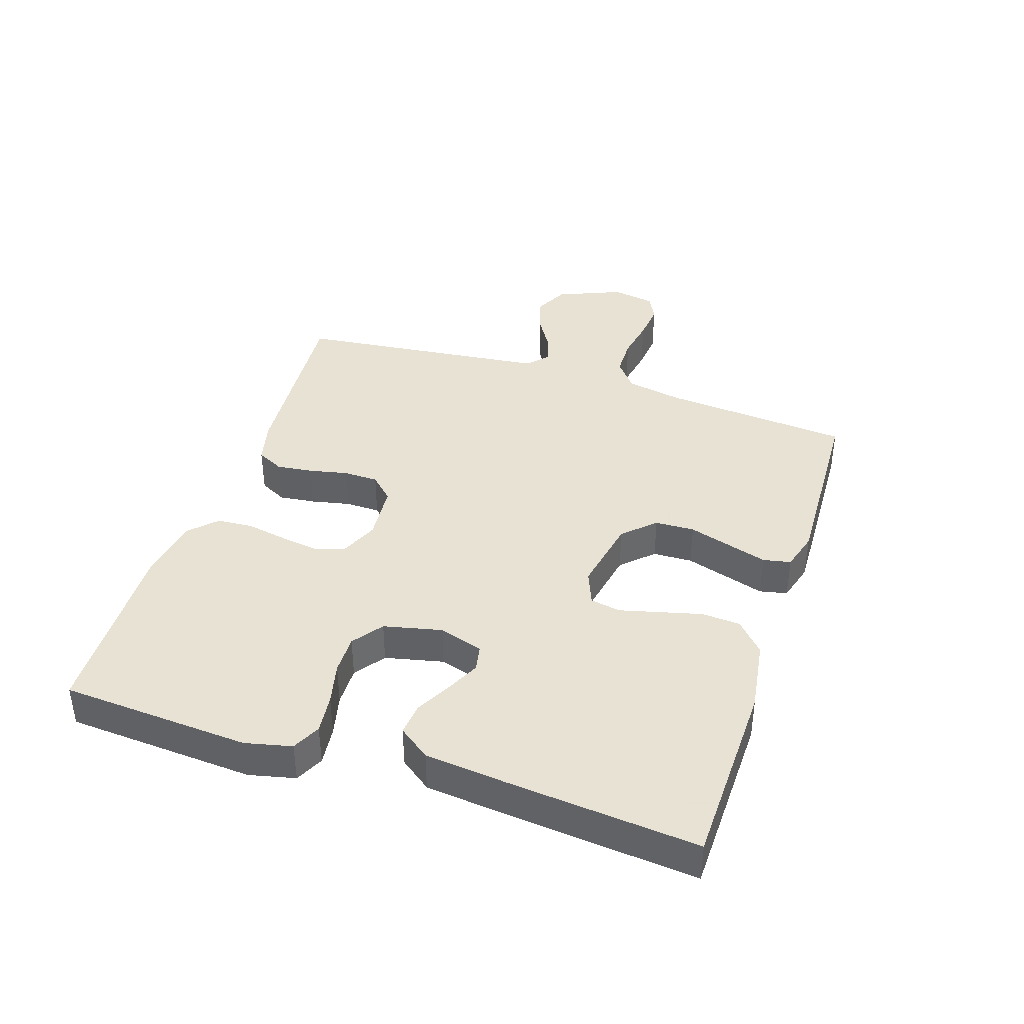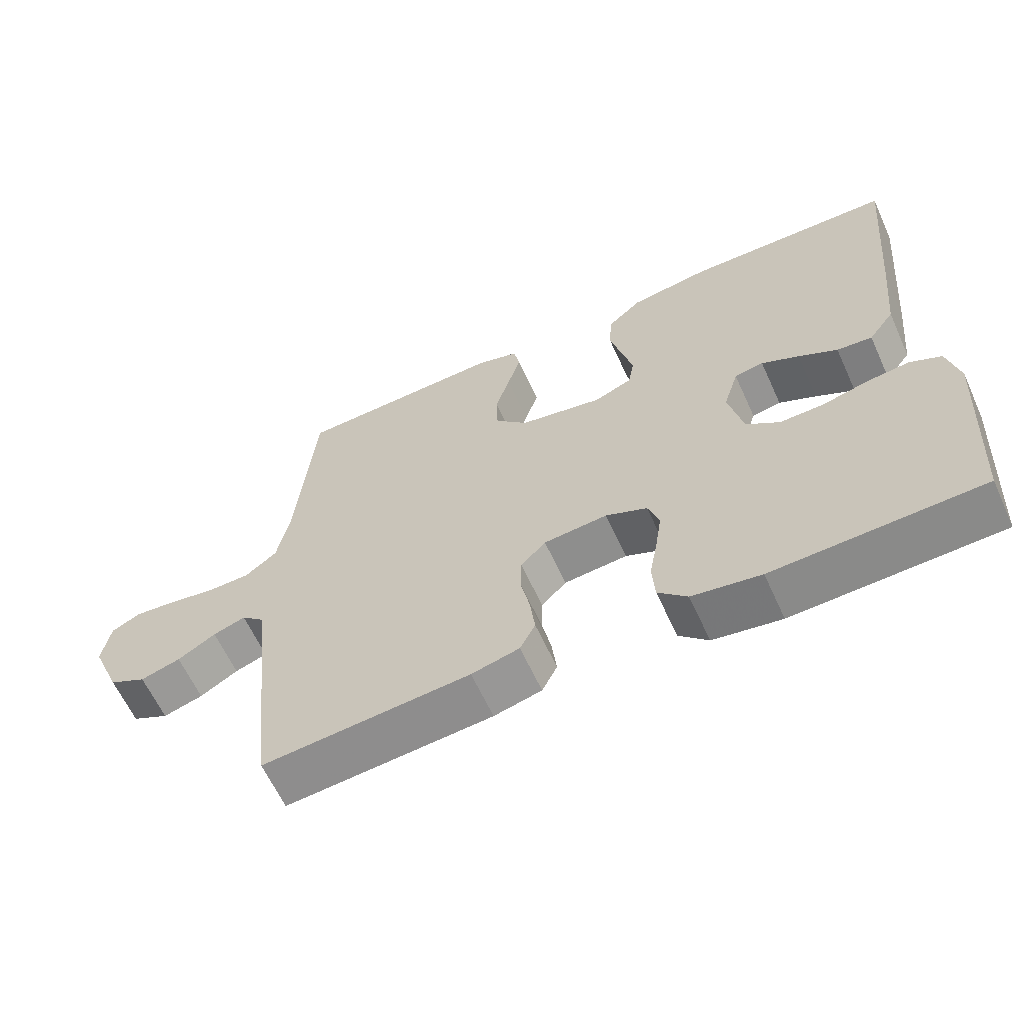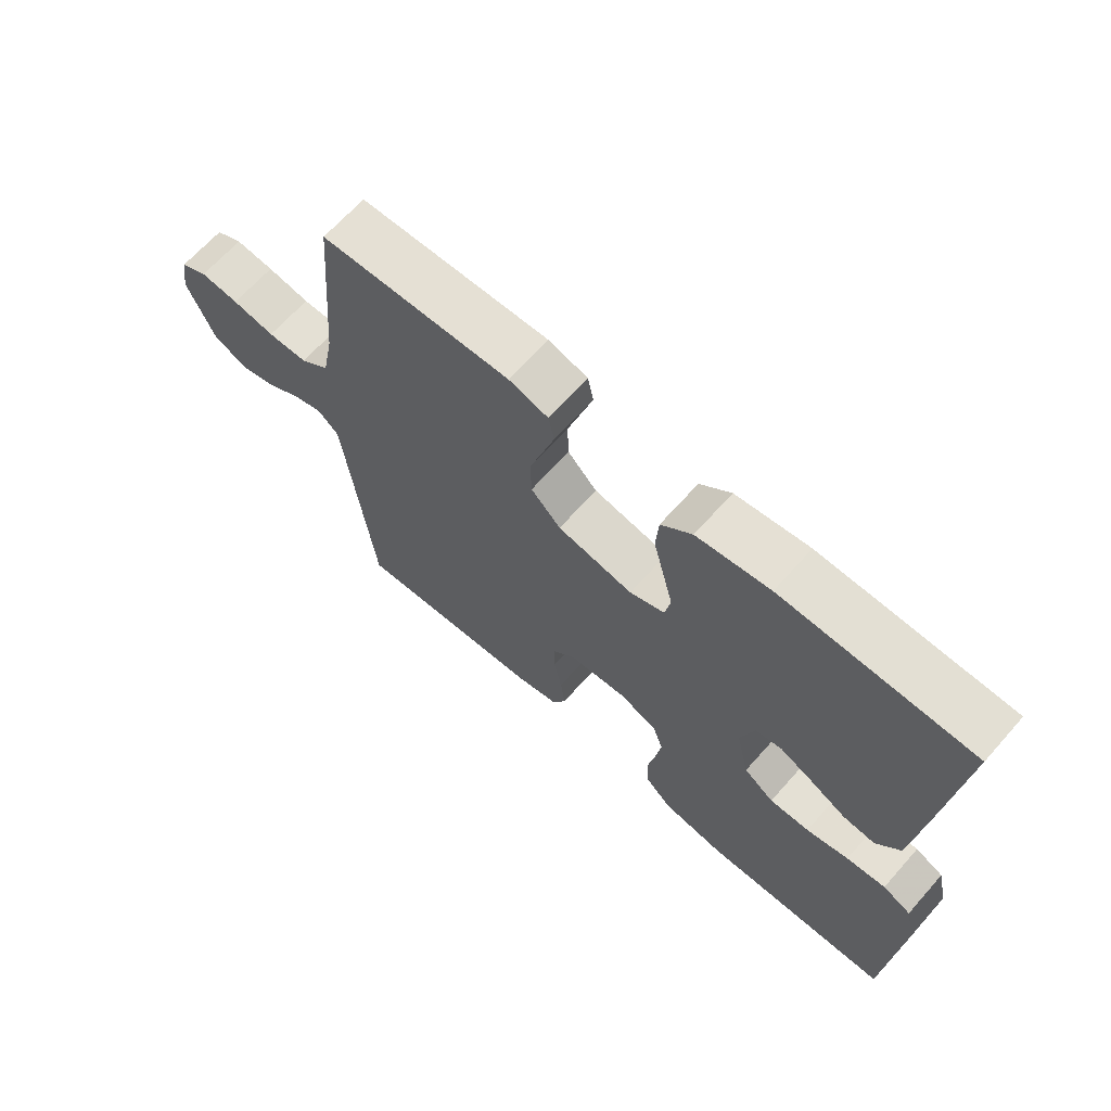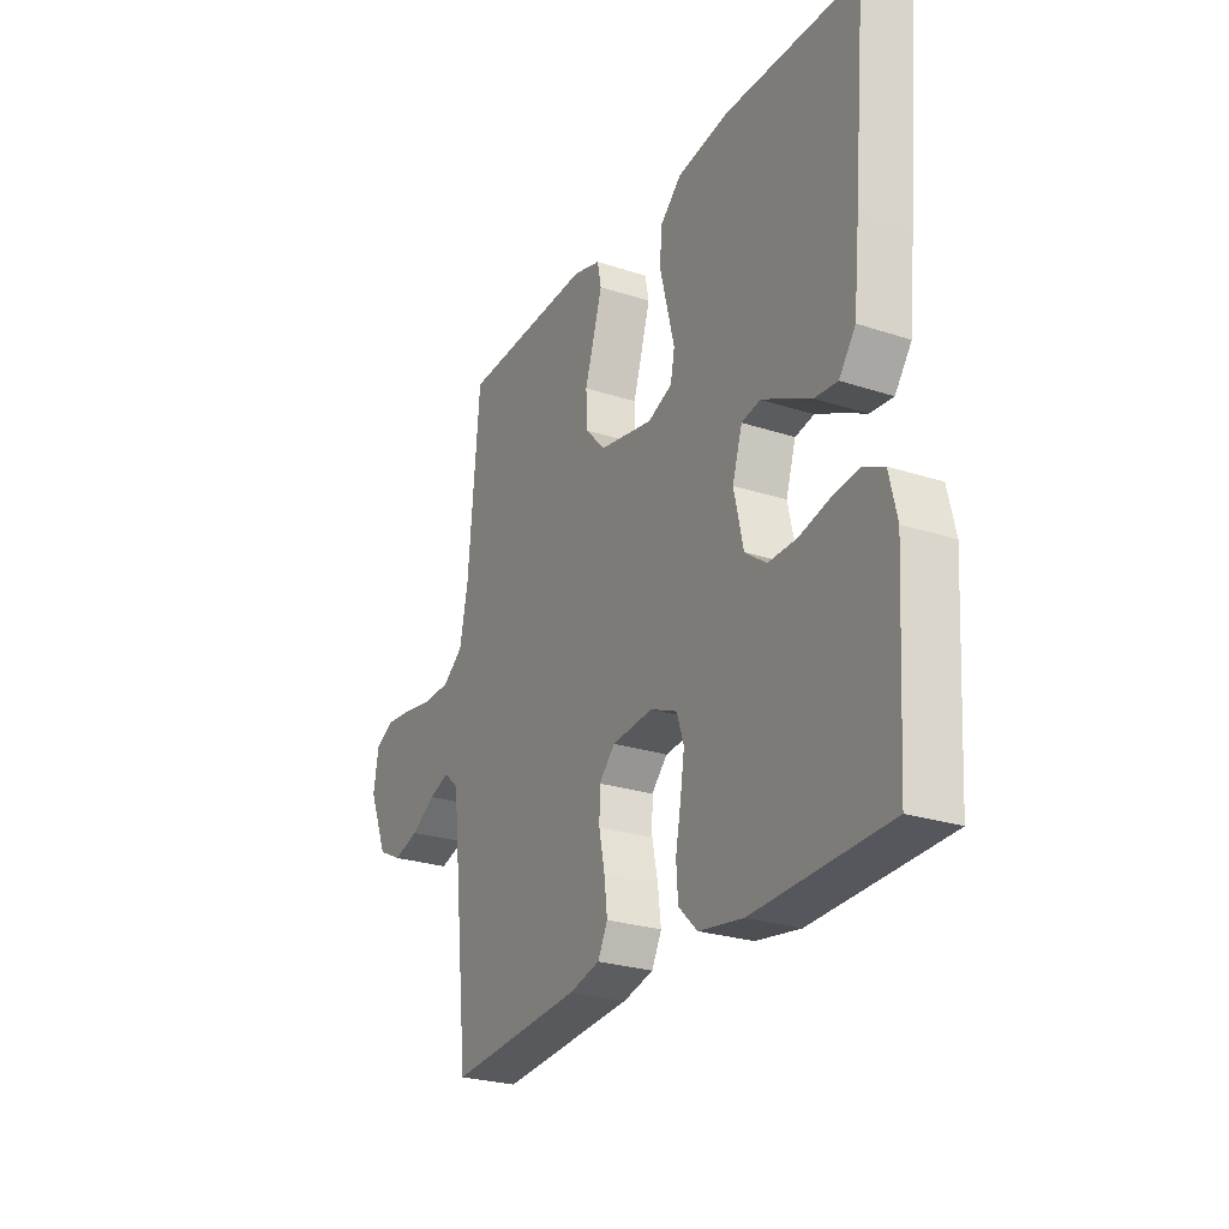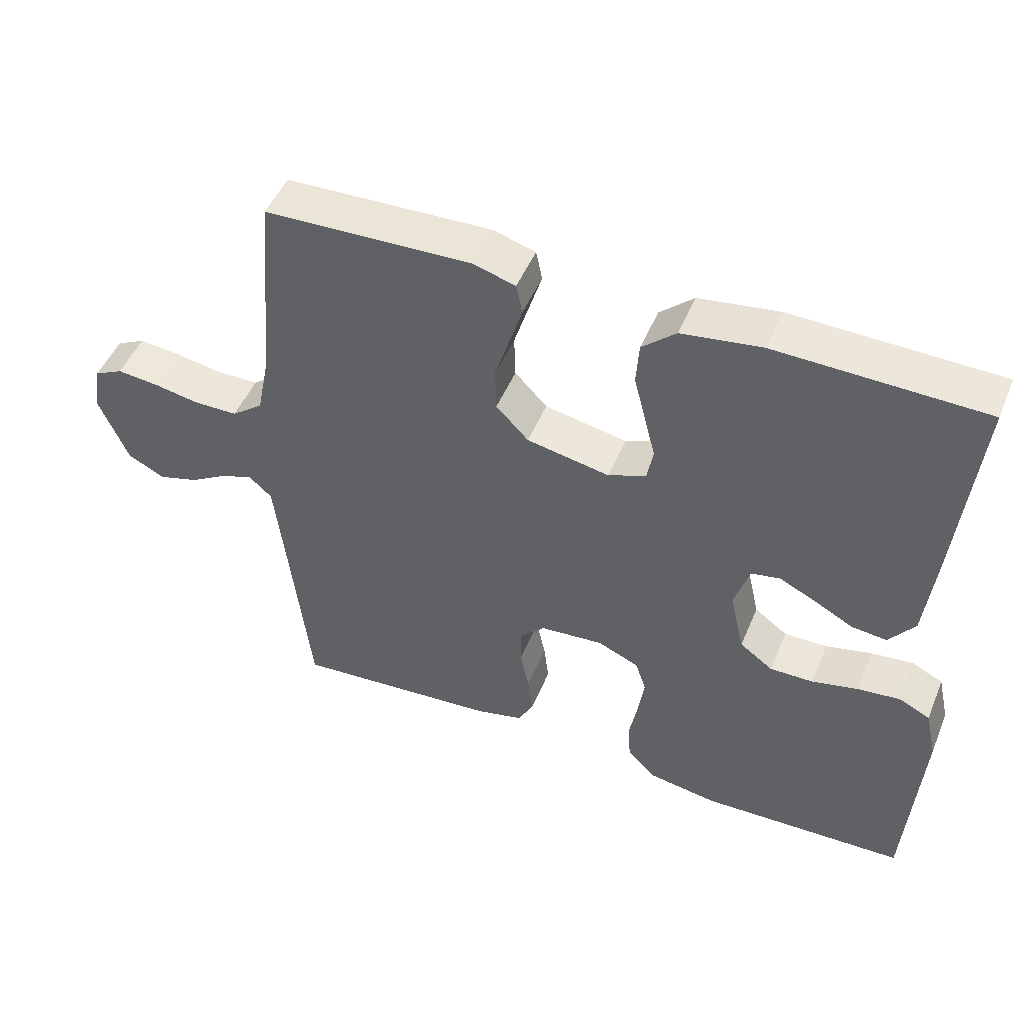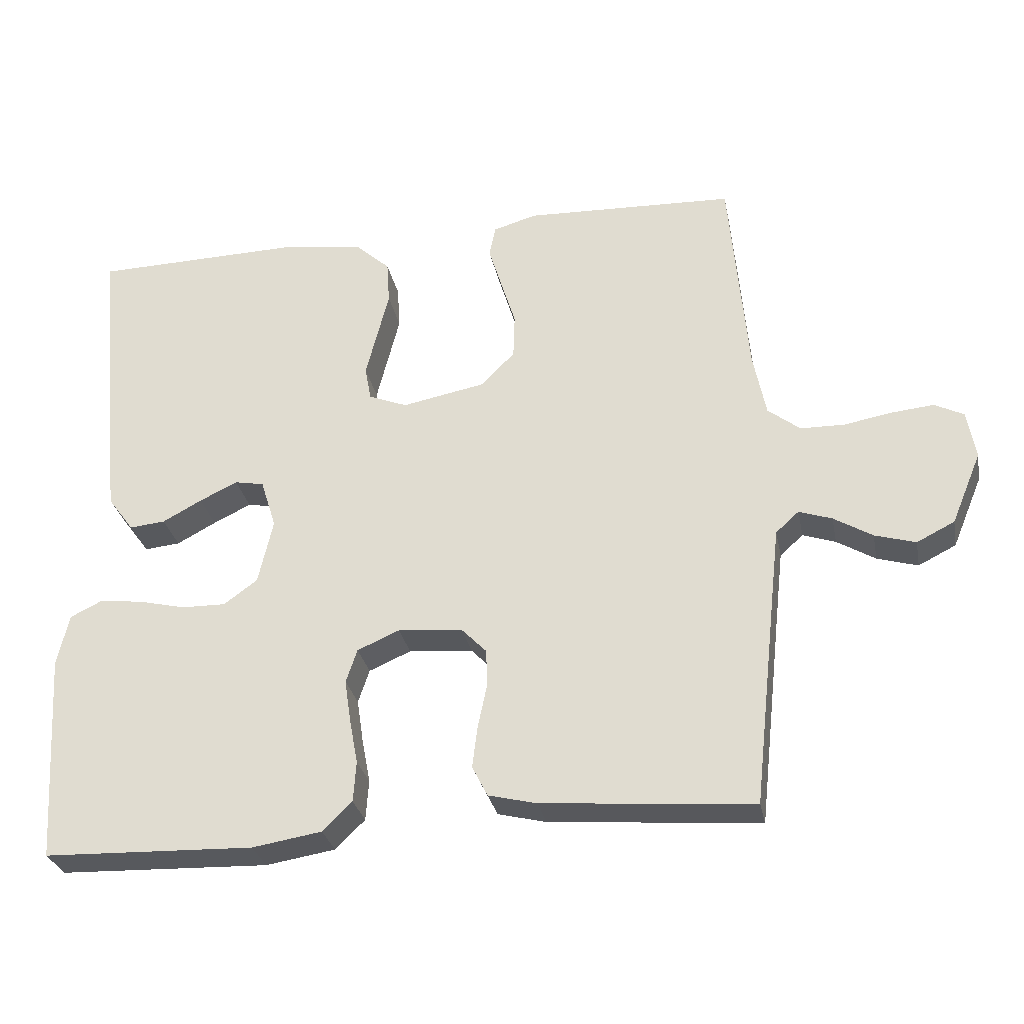
<metadata>
{"format":"obj","ext":"obj","renderer":"f3d","projection":"perspective","resolution":1024,"background":"white","views":[{"elev":39.7,"azim":-71.9,"up":"+Y"},{"elev":-62.4,"azim":-155.5,"up":"+Z"},{"elev":66.5,"azim":-138.4,"up":"+Z"},{"elev":-25.9,"azim":-117.5,"up":"+Z"},{"elev":49.0,"azim":-157.8,"up":"+Z"},{"elev":-29.4,"azim":11.1,"up":"+Z"}]}
</metadata>
<code>
v 0.5 0.07 0.5
v 0.526 0.07 0.2
v 0.544 0.07 0.109
v 0.59 0.07 0.073
v 0.653 0.07 0.072
v 0.72 0.07 0.084
v 0.781 0.07 0.09
v 0.823 0.07 0.069
v 0.835 0.07 0
v 0.792 0.07 -0.103
v 0.738 0.07 -0.13
v 0.68 0.07 -0.113
v 0.625 0.07 -0.08
v 0.578 0.07 -0.064
v 0.545 0.07 -0.094
v 0.533 0.07 -0.2
v 0.5 0.07 -0.5
v 0.2 0.07 -0.476
v 0.131 0.07 -0.459
v 0.109 0.07 -0.416
v 0.116 0.07 -0.358
v 0.129 0.07 -0.296
v 0.128 0.07 -0.241
v 0.092 0.07 -0.204
v 0 0.07 -0.196
v -0.06 0.07 -0.222
v -0.076 0.07 -0.27
v -0.067 0.07 -0.331
v -0.055 0.07 -0.395
v -0.059 0.07 -0.453
v -0.101 0.07 -0.494
v -0.2 0.07 -0.51
v -0.5 0.07 -0.5
v -0.519 0.07 -0.2
v -0.502 0.07 -0.126
v -0.457 0.07 -0.104
v -0.395 0.07 -0.111
v -0.328 0.07 -0.127
v -0.265 0.07 -0.128
v -0.217 0.07 -0.093
v -0.196 0.07 0
v -0.218 0.07 0.07
v -0.26 0.07 0.078
v -0.314 0.07 0.052
v -0.37 0.07 0.022
v -0.421 0.07 0.017
v -0.458 0.07 0.067
v -0.472 0.07 0.2
v -0.5 0.07 0.5
v -0.2 0.07 0.507
v -0.084 0.07 0.49
v -0.035 0.07 0.446
v -0.031 0.07 0.384
v -0.048 0.07 0.317
v -0.064 0.07 0.254
v -0.055 0.07 0.206
v 0 0.07 0.184
v 0.12 0.07 0.207
v 0.167 0.07 0.256
v 0.169 0.07 0.319
v 0.148 0.07 0.387
v 0.129 0.07 0.449
v 0.138 0.07 0.493
v 0.2 0.07 0.511
v 0.5 0 0.5
v 0.526 0 0.2
v 0.544 0 0.109
v 0.59 0 0.073
v 0.653 0 0.072
v 0.72 0 0.084
v 0.781 0 0.09
v 0.823 0 0.069
v 0.835 0 0
v 0.792 0 -0.103
v 0.738 0 -0.13
v 0.68 0 -0.113
v 0.625 0 -0.08
v 0.578 0 -0.064
v 0.545 0 -0.094
v 0.533 0 -0.2
v 0.5 0 -0.5
v 0.2 0 -0.476
v 0.131 0 -0.459
v 0.109 0 -0.416
v 0.116 0 -0.358
v 0.129 0 -0.296
v 0.128 0 -0.241
v 0.092 0 -0.204
v 0 0 -0.196
v -0.06 0 -0.222
v -0.076 0 -0.27
v -0.067 0 -0.331
v -0.055 0 -0.395
v -0.059 0 -0.453
v -0.101 0 -0.494
v -0.2 0 -0.51
v -0.5 0 -0.5
v -0.519 0 -0.2
v -0.502 0 -0.126
v -0.457 0 -0.104
v -0.395 0 -0.111
v -0.328 0 -0.127
v -0.265 0 -0.128
v -0.217 0 -0.093
v -0.196 0 0
v -0.218 0 0.07
v -0.26 0 0.078
v -0.314 0 0.052
v -0.37 0 0.022
v -0.421 0 0.017
v -0.458 0 0.067
v -0.472 0 0.2
v -0.5 0 0.5
v -0.2 0 0.507
v -0.084 0 0.49
v -0.035 0 0.446
v -0.031 0 0.384
v -0.048 0 0.317
v -0.064 0 0.254
v -0.055 0 0.206
v 0 0 0.184
v 0.12 0 0.207
v 0.167 0 0.256
v 0.169 0 0.319
v 0.148 0 0.387
v 0.129 0 0.449
v 0.138 0 0.493
v 0.2 0 0.511
f 63 64 1 2
f 60 61 62 63
f 60 63 2 3
f 59 60 3 4
f 58 59 4
f 57 58 4
f 52 53 54 55
f 50 51 52 55
f 50 55 56
f 49 50 56
f 48 49 56
f 47 48 56 57
f 44 45 46 47
f 43 44 47
f 35 36 37 38
f 35 38 39
f 34 35 39
f 33 34 39
f 32 33 39 40
f 28 29 30 31
f 27 28 31 32
f 26 27 32 40
f 19 20 21 22
f 17 18 19 22
f 16 17 22 23
f 15 16 23 24
f 10 11 12 13
f 10 13 14
f 9 10 14
f 8 9 14
f 5 6 7 8
f 4 5 8 14
f 43 47 57
f 42 43 57 4
f 41 42 4 14
f 25 26 40 41
f 24 25 41
f 14 15 24 41
f 66 65 128 127
f 127 126 125 124
f 67 66 127 124
f 68 67 124 123
f 68 123 122
f 68 122 121
f 119 118 117 116
f 119 116 115 114
f 120 119 114
f 120 114 113
f 120 113 112
f 121 120 112 111
f 111 110 109 108
f 111 108 107
f 102 101 100 99
f 103 102 99
f 103 99 98
f 103 98 97
f 104 103 97 96
f 95 94 93 92
f 96 95 92 91
f 104 96 91 90
f 86 85 84 83
f 86 83 82 81
f 87 86 81 80
f 88 87 80 79
f 77 76 75 74
f 78 77 74
f 78 74 73
f 78 73 72
f 72 71 70 69
f 78 72 69 68
f 121 111 107
f 68 121 107 106
f 78 68 106 105
f 105 104 90 89
f 105 89 88
f 105 88 79 78
f 1 65 66 2
f 2 66 67 3
f 3 67 68 4
f 4 68 69 5
f 5 69 70 6
f 6 70 71 7
f 7 71 72 8
f 8 72 73 9
f 9 73 74 10
f 10 74 75 11
f 11 75 76 12
f 12 76 77 13
f 13 77 78 14
f 14 78 79 15
f 15 79 80 16
f 16 80 81 17
f 17 81 82 18
f 18 82 83 19
f 19 83 84 20
f 20 84 85 21
f 21 85 86 22
f 22 86 87 23
f 23 87 88 24
f 24 88 89 25
f 25 89 90 26
f 26 90 91 27
f 27 91 92 28
f 28 92 93 29
f 29 93 94 30
f 30 94 95 31
f 31 95 96 32
f 32 96 97 33
f 33 97 98 34
f 34 98 99 35
f 35 99 100 36
f 36 100 101 37
f 37 101 102 38
f 38 102 103 39
f 39 103 104 40
f 40 104 105 41
f 41 105 106 42
f 42 106 107 43
f 43 107 108 44
f 44 108 109 45
f 45 109 110 46
f 46 110 111 47
f 47 111 112 48
f 48 112 113 49
f 49 113 114 50
f 50 114 115 51
f 51 115 116 52
f 52 116 117 53
f 53 117 118 54
f 54 118 119 55
f 55 119 120 56
f 56 120 121 57
f 57 121 122 58
f 58 122 123 59
f 59 123 124 60
f 60 124 125 61
f 61 125 126 62
f 62 126 127 63
f 63 127 128 64
f 64 128 65 1

</code>
